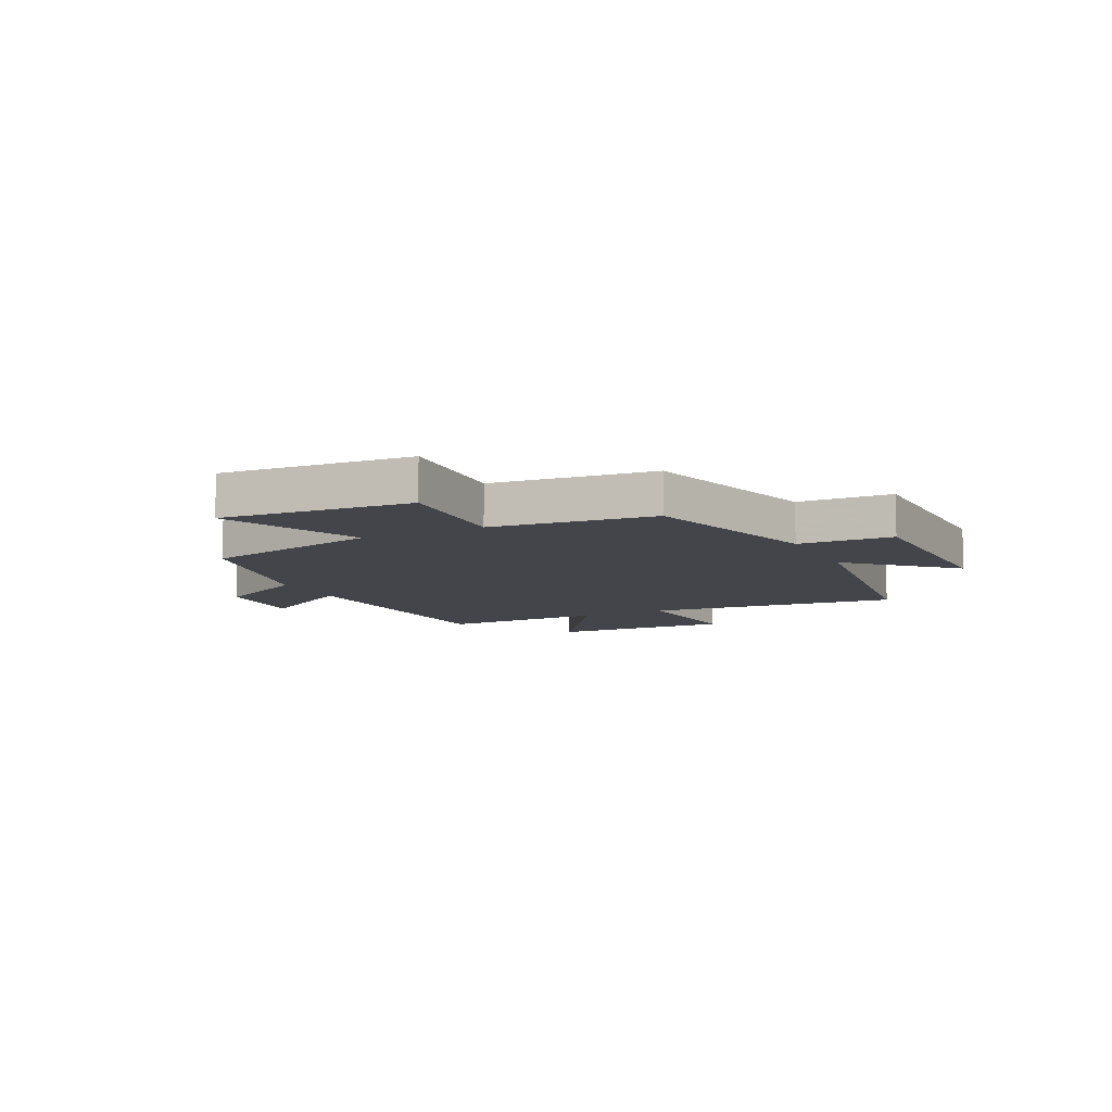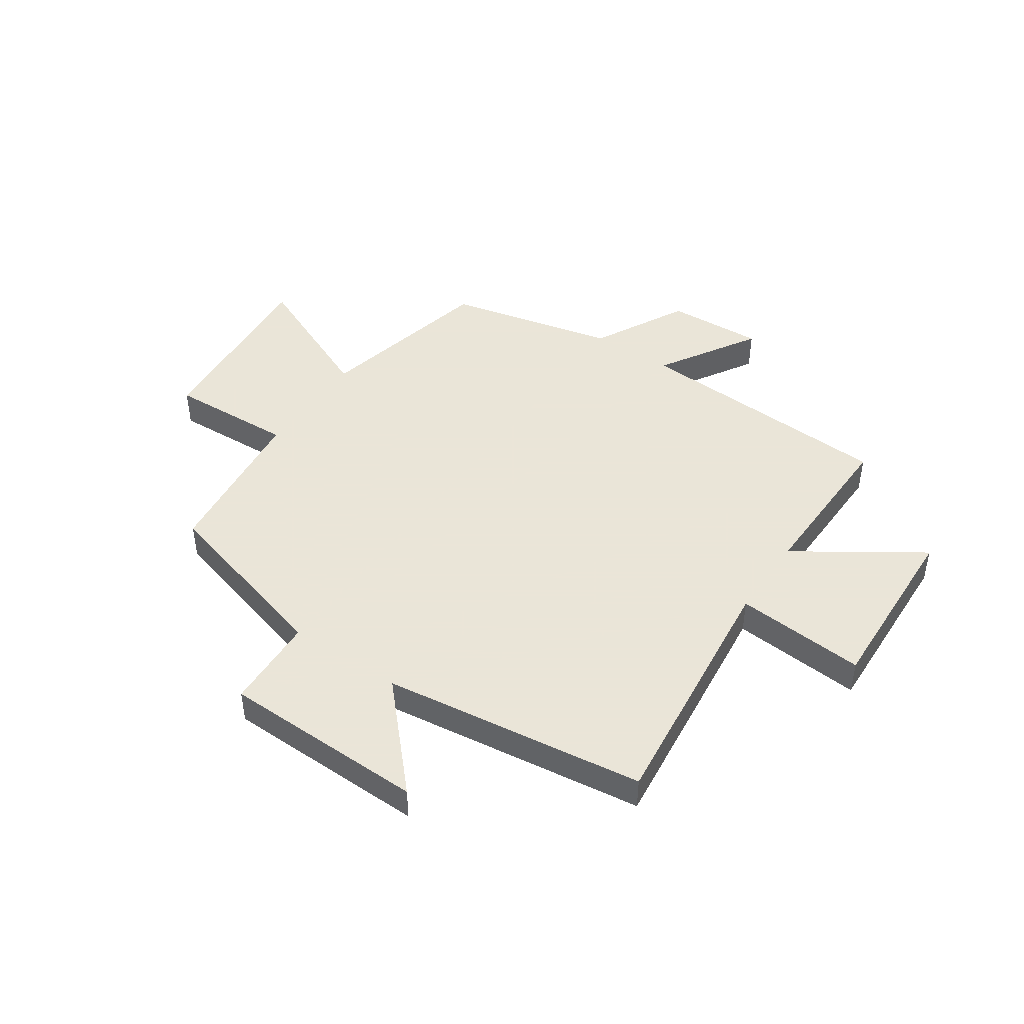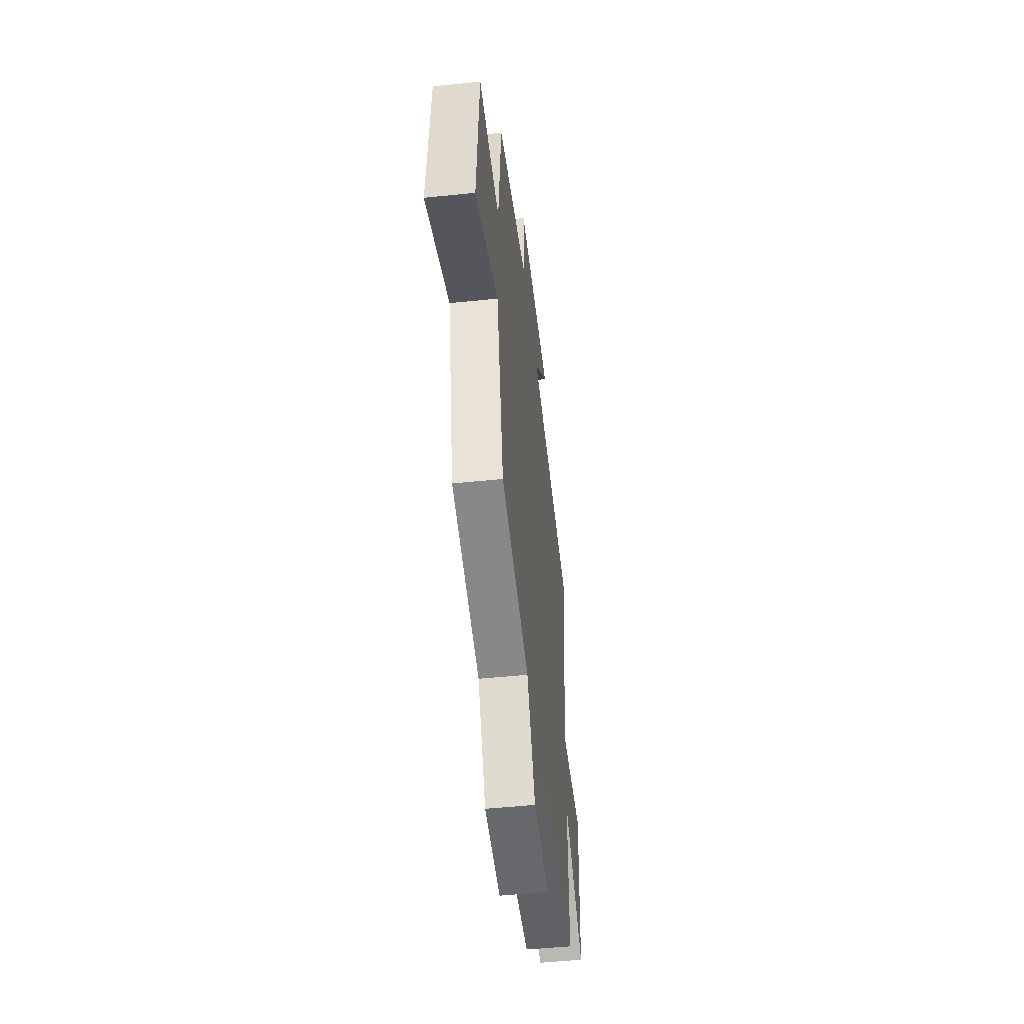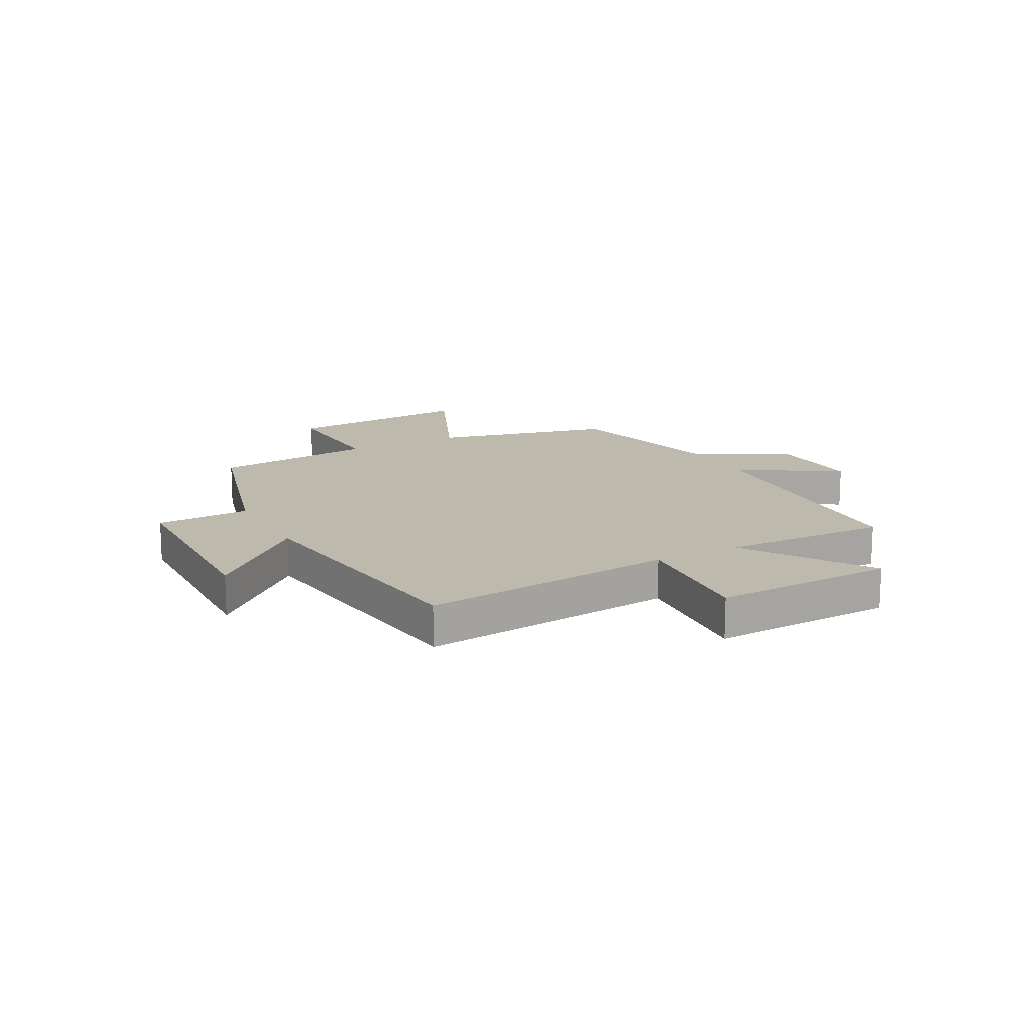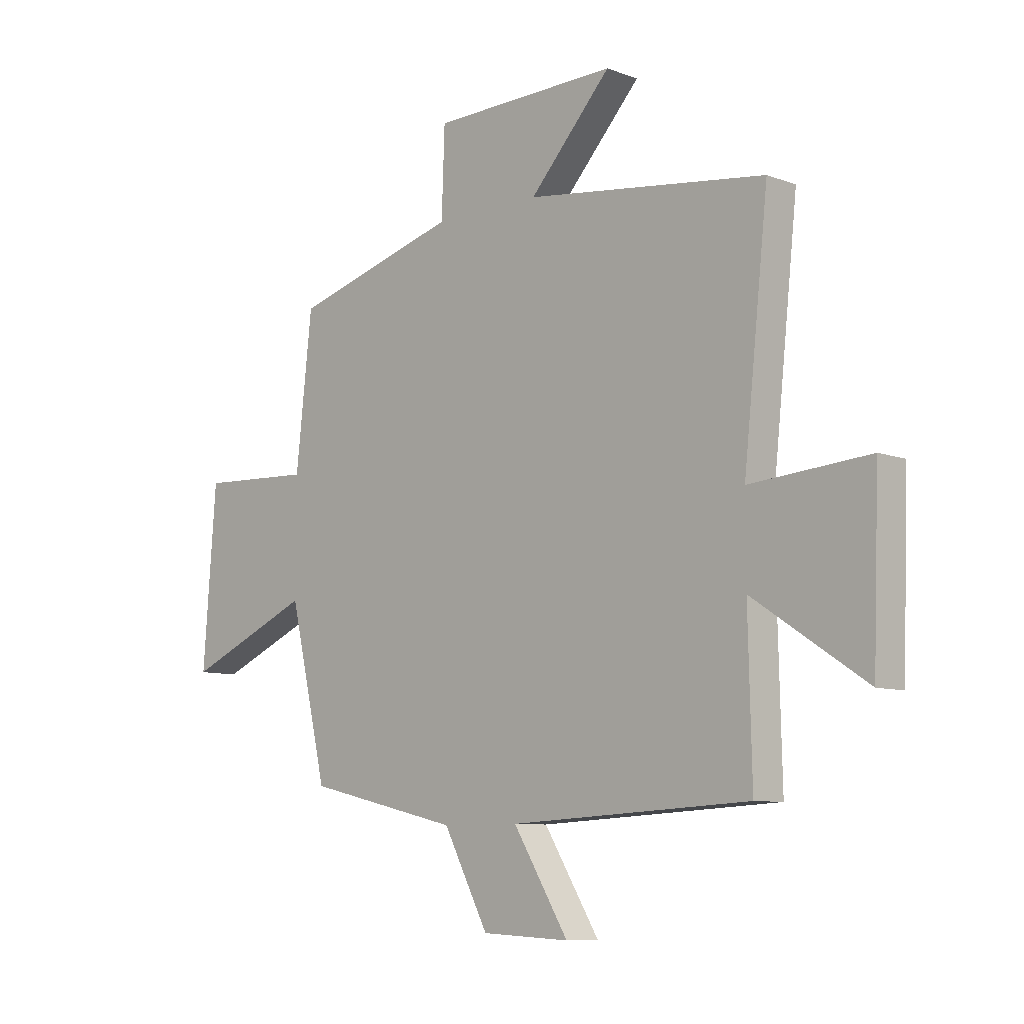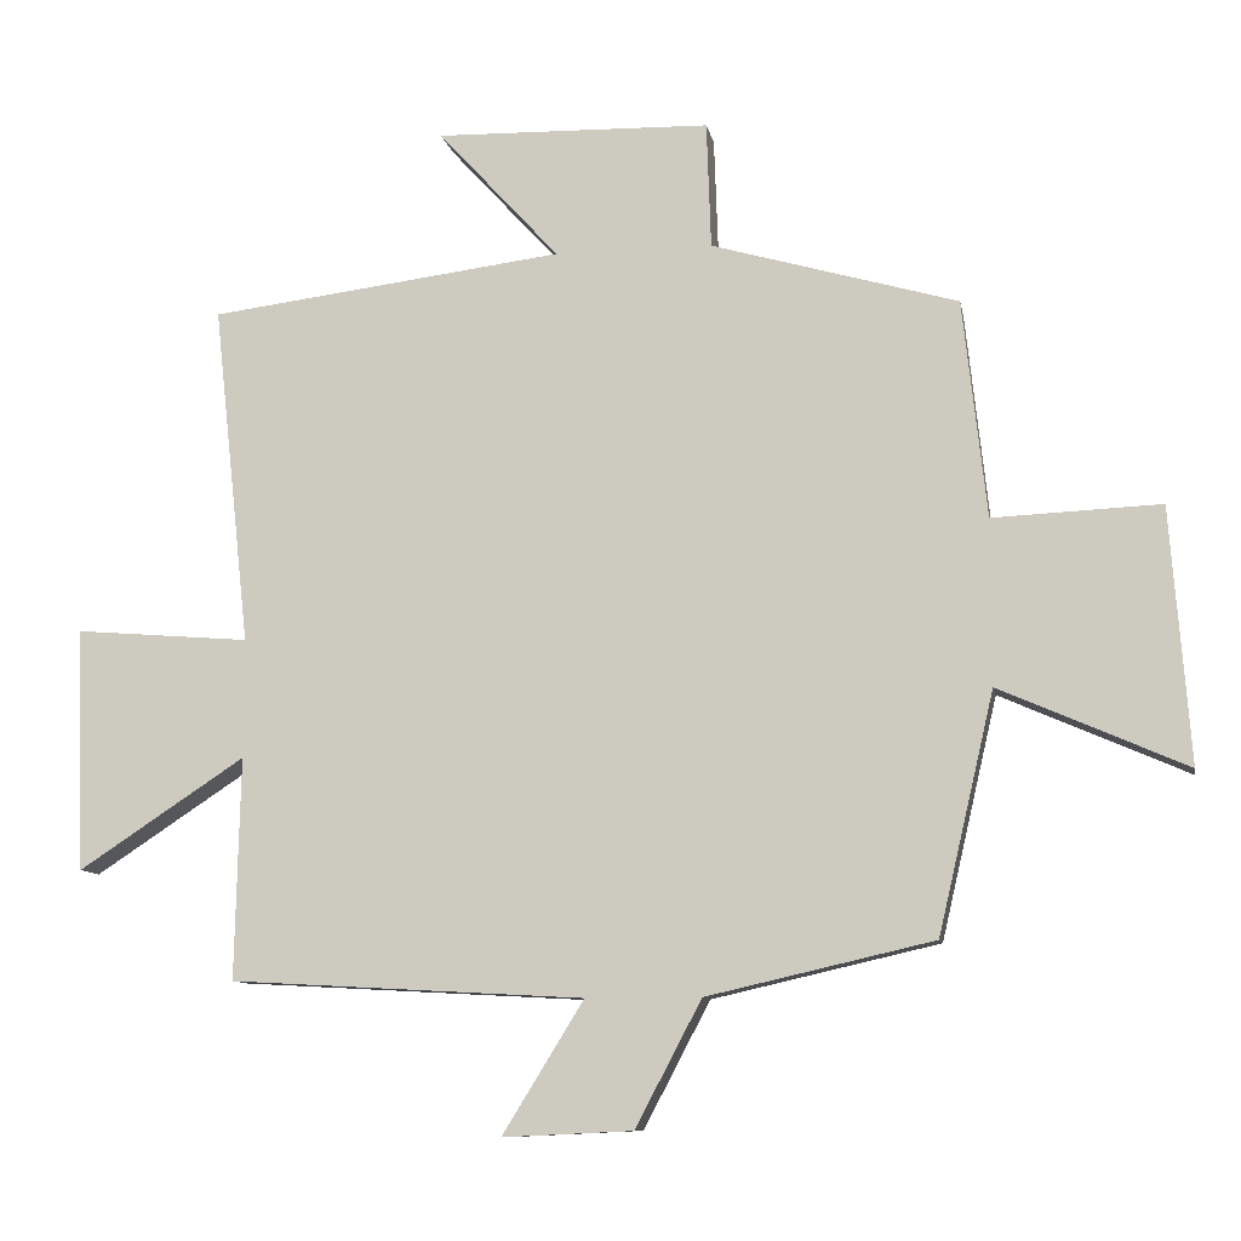
<metadata>
{"format":"obj","ext":"obj","renderer":"f3d","projection":"perspective","resolution":1024,"background":"white","views":[{"elev":-9.3,"azim":-64.0,"up":"+Y"},{"elev":45.5,"azim":34.1,"up":"+Y"},{"elev":-50.1,"azim":-83.5,"up":"+Z"},{"elev":15.3,"azim":62.0,"up":"+Y"},{"elev":-8.5,"azim":44.3,"up":"+Z"},{"elev":-9.8,"azim":-169.8,"up":"+Z"}]}
</metadata>
<code>
v -0.468 0.07 0.406
v -0.138 0.07 0.5
v -0.132 0.07 0.669
v 0.236 0.07 0.677
v 0.074 0.07 0.5
v 0.549 0.07 0.439
v 0.5 0.07 -0.017
v 0.735 0.07 0.002
v 0.723 0.07 -0.324
v 0.5 0.07 -0.177
v 0.507 0.07 -0.474
v 0.033 0.07 -0.5
v 0.142 0.07 -0.677
v -0.032 0.07 -0.669
v -0.121 0.07 -0.5
v -0.425 0.07 -0.43
v -0.5 0.07 -0.108
v -0.751 0.07 -0.218
v -0.725 0.07 0.124
v -0.5 0.07 0.114
v -0.468 0 0.406
v -0.138 0 0.5
v -0.132 0 0.669
v 0.236 0 0.677
v 0.074 0 0.5
v 0.549 0 0.439
v 0.5 0 -0.017
v 0.735 0 0.002
v 0.723 0 -0.324
v 0.5 0 -0.177
v 0.507 0 -0.474
v 0.033 0 -0.5
v 0.142 0 -0.677
v -0.032 0 -0.669
v -0.121 0 -0.5
v -0.425 0 -0.43
v -0.5 0 -0.108
v -0.751 0 -0.218
v -0.725 0 0.124
v -0.5 0 0.114
f 17 18 19 20
f 20 1 2
f 17 20 2
f 16 17 2
f 15 16 2
f 12 13 14 15
f 15 2 3
f 12 15 3
f 11 12 3
f 10 11 3
f 7 8 9 10
f 7 10 3
f 5 6 7
f 5 7 3
f 3 4 5
f 40 39 38 37
f 22 21 40
f 22 40 37
f 22 37 36
f 22 36 35
f 35 34 33 32
f 23 22 35
f 23 35 32
f 23 32 31
f 23 31 30
f 30 29 28 27
f 23 30 27
f 27 26 25
f 23 27 25
f 25 24 23
f 1 21 22 2
f 2 22 23 3
f 3 23 24 4
f 4 24 25 5
f 5 25 26 6
f 6 26 27 7
f 7 27 28 8
f 8 28 29 9
f 9 29 30 10
f 10 30 31 11
f 11 31 32 12
f 12 32 33 13
f 13 33 34 14
f 14 34 35 15
f 15 35 36 16
f 16 36 37 17
f 17 37 38 18
f 18 38 39 19
f 19 39 40 20
f 20 40 21 1

</code>
